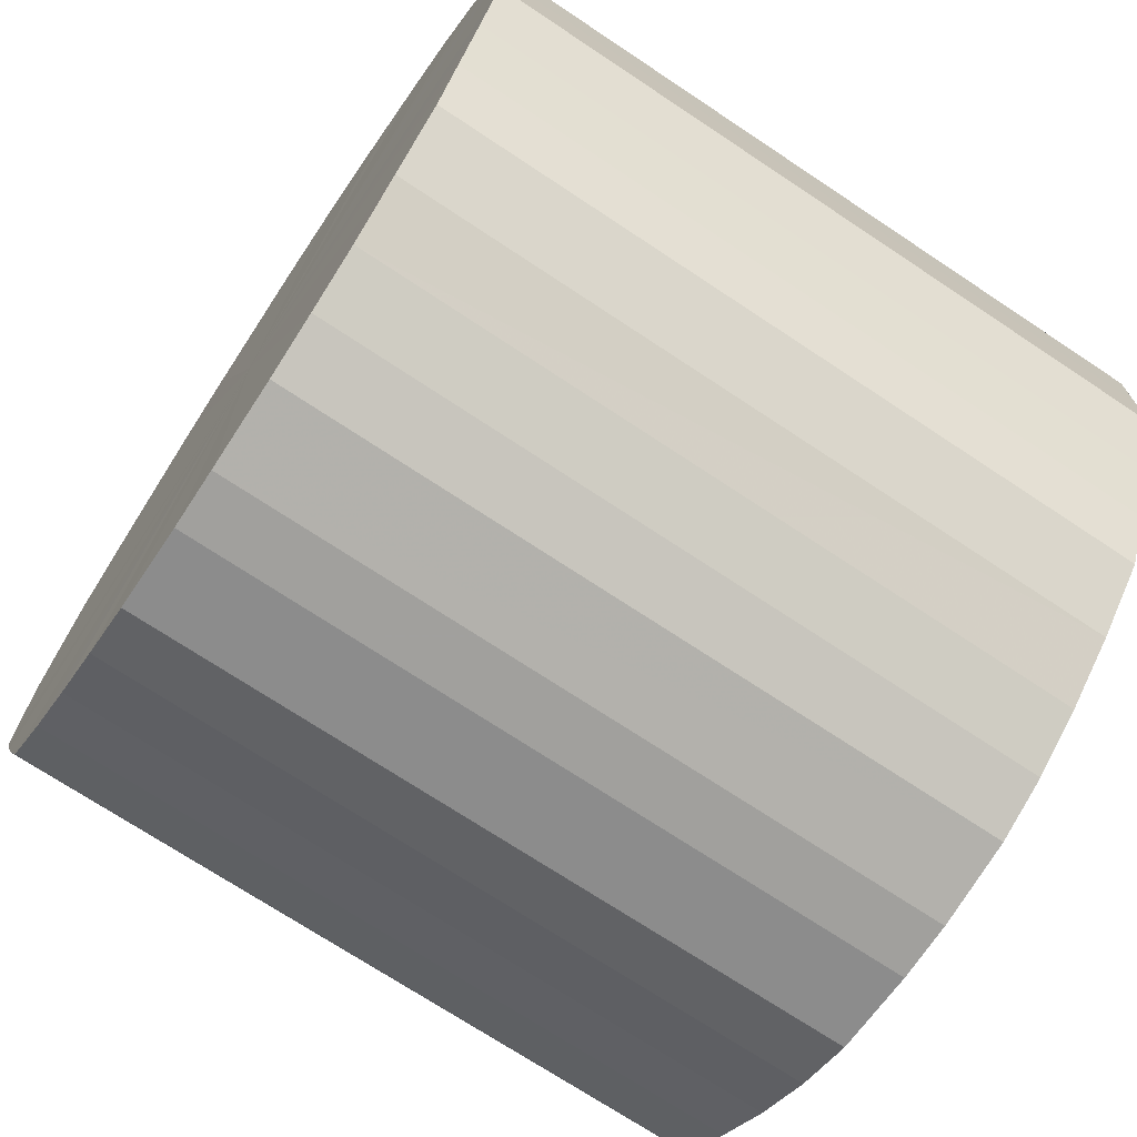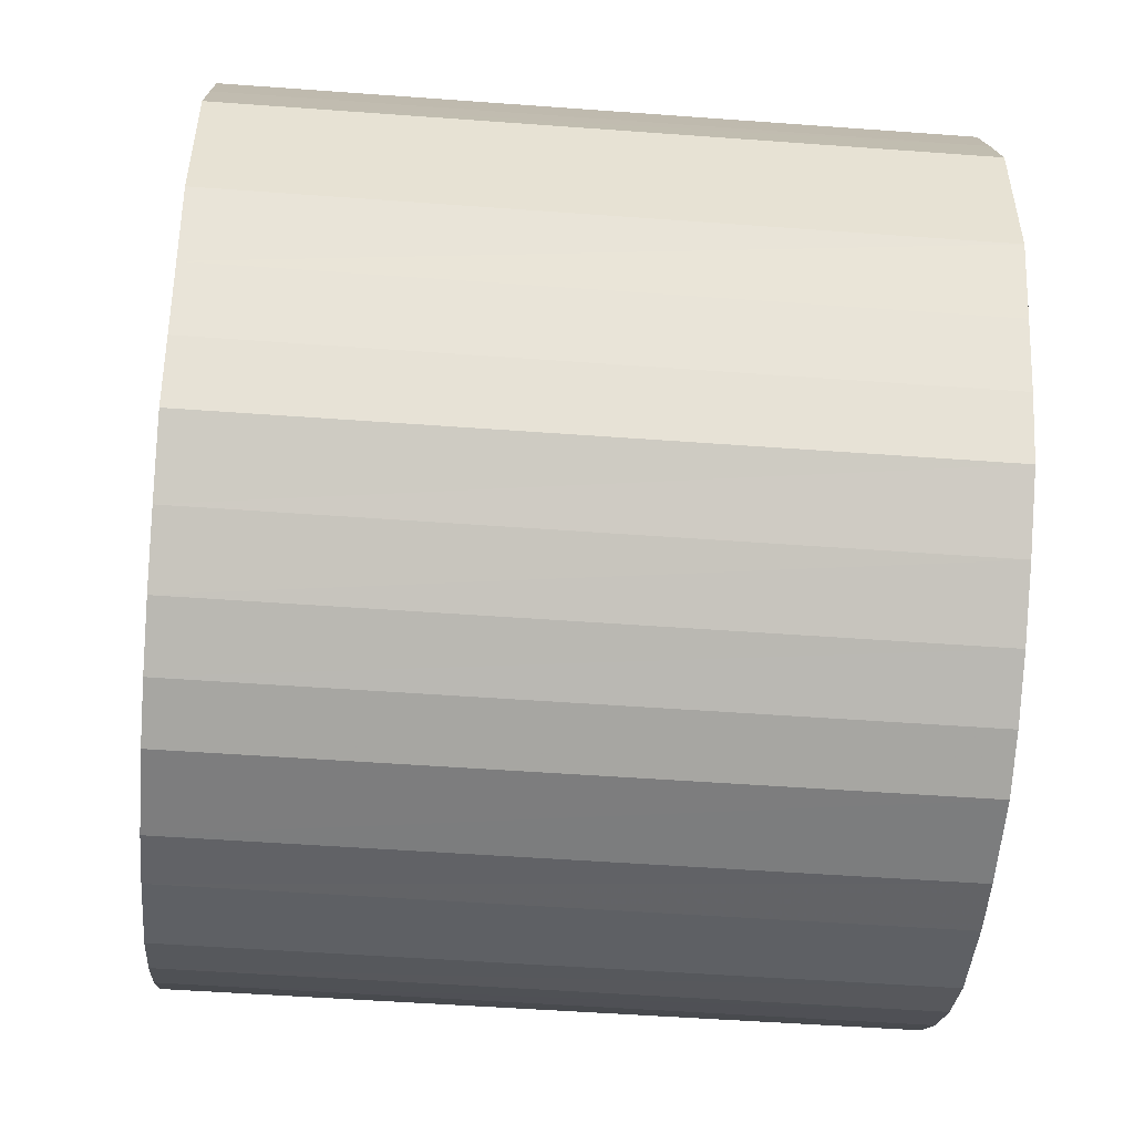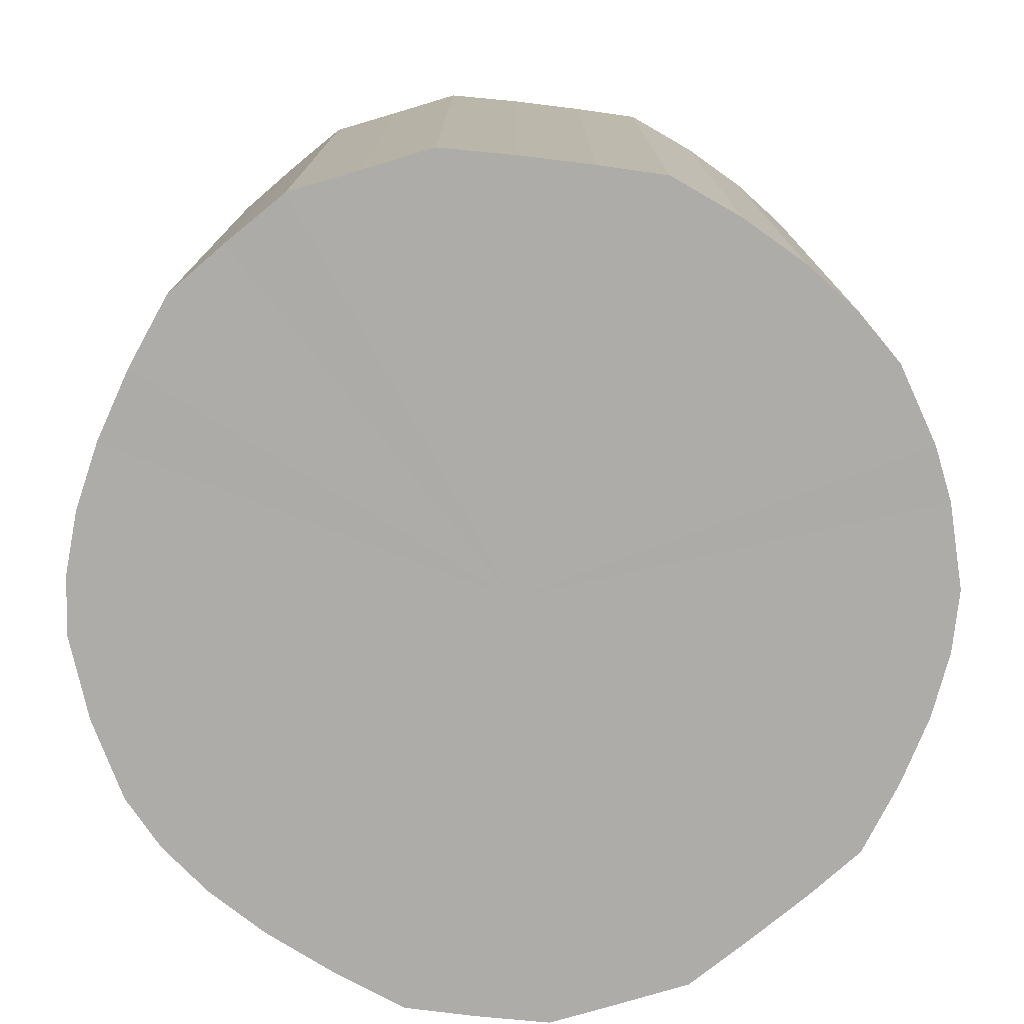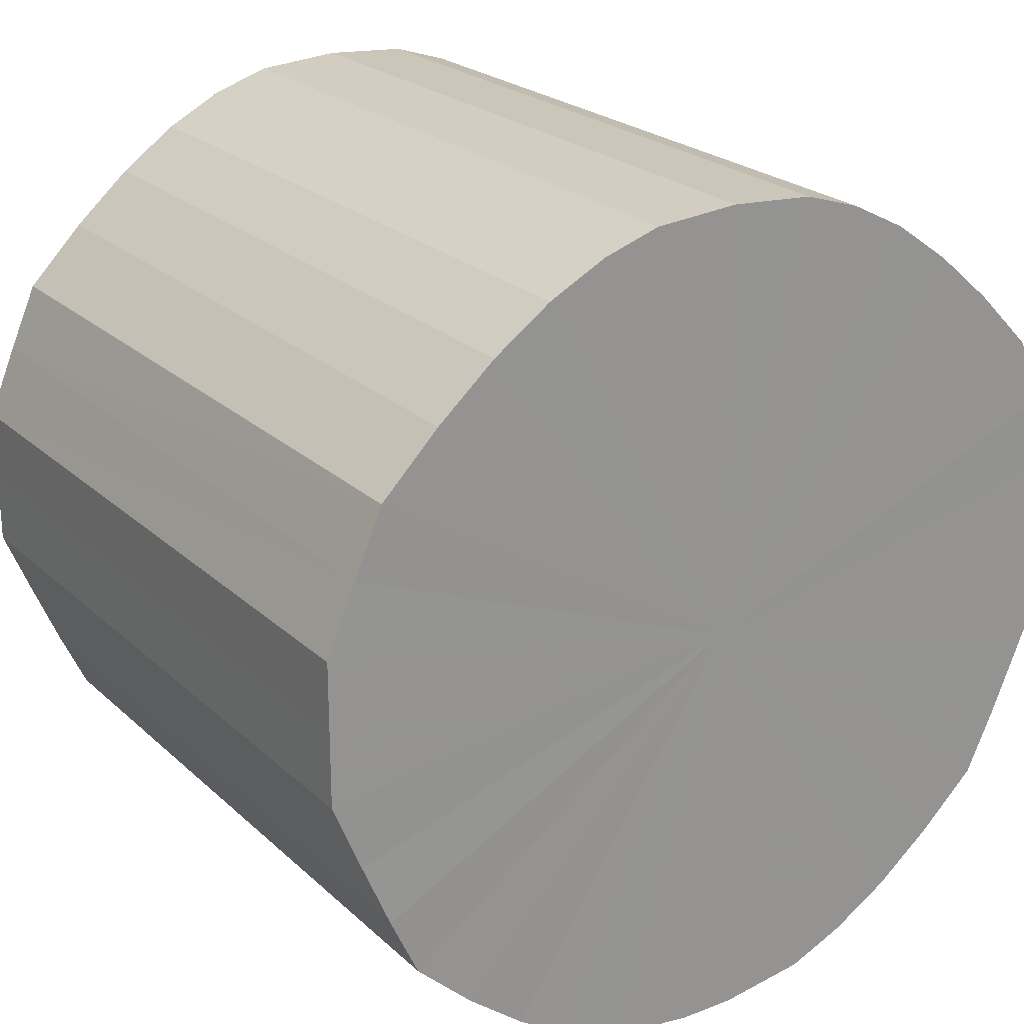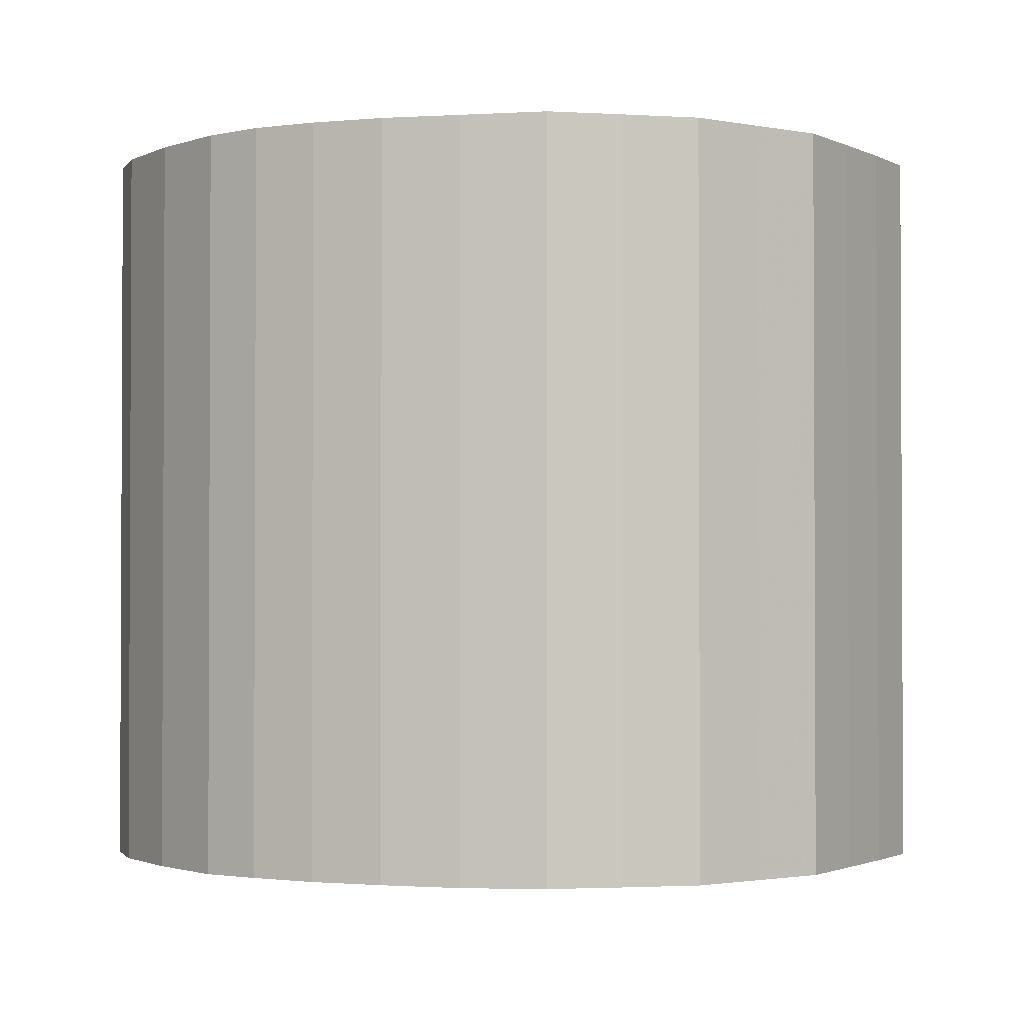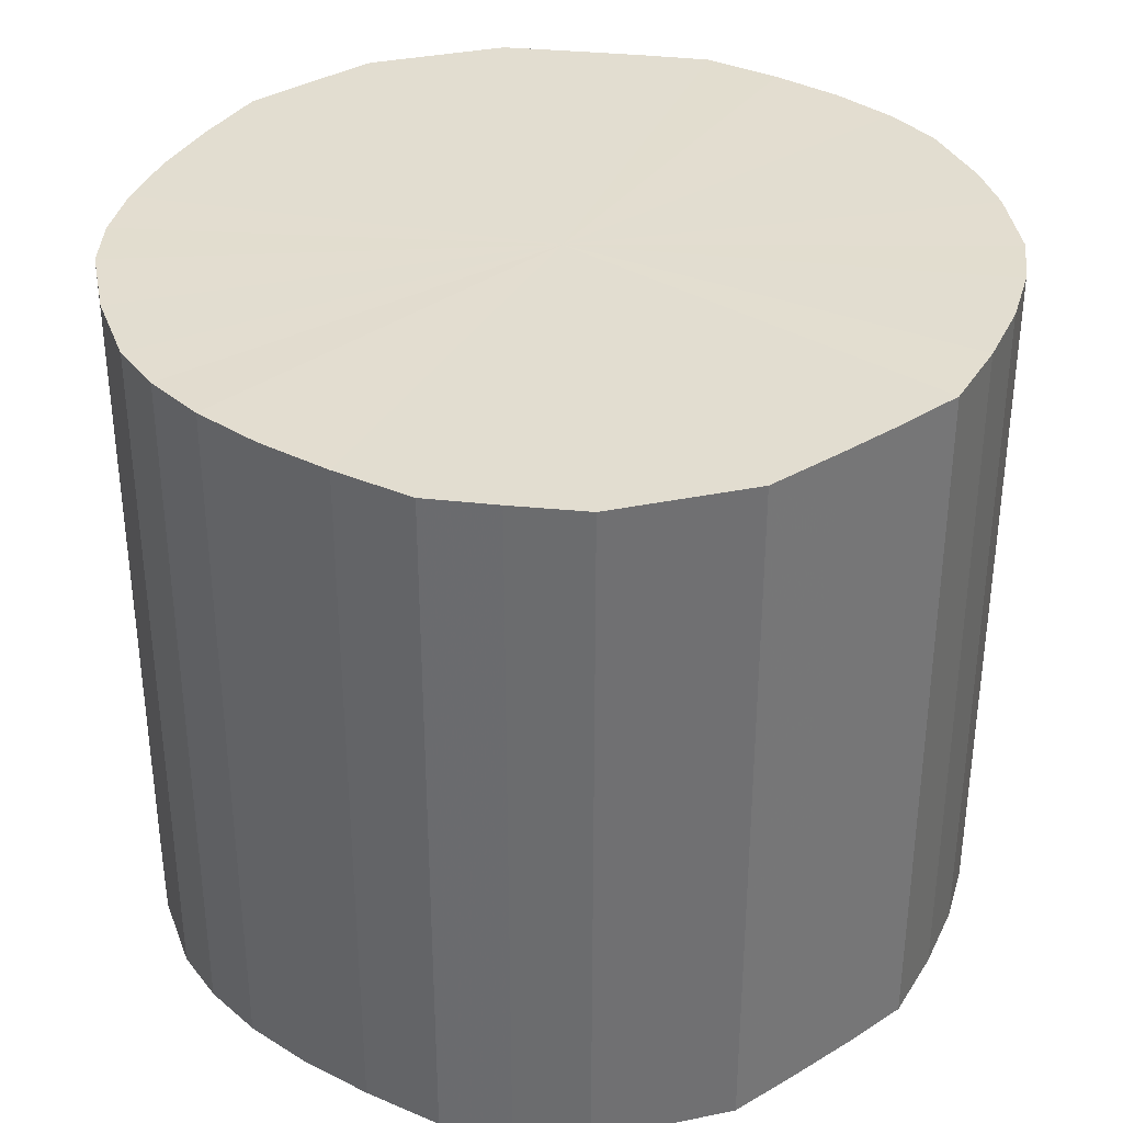
<metadata>
{"format":"obj","ext":"obj","renderer":"f3d","projection":"perspective","resolution":1024,"background":"white","views":[{"elev":-71.7,"azim":56.4,"up":"+Z"},{"elev":-51.0,"azim":-94.6,"up":"+Z"},{"elev":-76.7,"azim":106.6,"up":"+Y"},{"elev":23.1,"azim":-33.8,"up":"+Z"},{"elev":-1.6,"azim":54.9,"up":"+Y"},{"elev":35.3,"azim":74.7,"up":"+Y"}]}
</metadata>
<code>
o 13107
v 2246 1882 7.593
v 2246 1882 7.591
v 2246 1882 7.593
v 2246 1882 7.585
v 2246 1882 7.591
v 2246 1882 7.591
v 2246 1882 7.591
v 2246 1882 7.575
v 2246 1882 7.585
v 2246 1882 7.585
v 2246 1882 7.585
v 2246 1882 7.561
v 2246 1882 7.575
v 2246 1882 7.575
v 2246 1882 7.575
v 2246 1882 7.543
v 2246 1882 7.561
v 2246 1882 7.561
v 2246 1882 7.561
v 2246 1882 7.523
v 2246 1882 7.543
v 2246 1882 7.543
v 2246 1882 7.543
v 2246 1882 7.5
v 2246 1882 7.523
v 2246 1882 7.523
v 2246 1882 7.523
v 2246 1882 7.476
v 2246 1882 7.5
v 2246 1882 7.5
v 2246 1882 7.5
v 2246 1882 7.451
v 2246 1882 7.476
v 2246 1882 7.476
v 2246 1882 7.476
v 2246 1882 7.426
v 2246 1882 7.451
v 2246 1882 7.451
v 2246 1882 7.451
v 2246 1882 7.402
v 2246 1882 7.426
v 2246 1882 7.426
v 2246 1882 7.426
v 2246 1882 7.378
v 2246 1882 7.402
v 2246 1882 7.402
v 2246 1882 7.402
v 2246 1882 7.357
v 2246 1882 7.378
v 2246 1882 7.378
v 2246 1882 7.378
v 2246 1882 7.338
v 2246 1882 7.357
v 2246 1882 7.357
v 2246 1882 7.357
v 2246 1882 7.322
v 2246 1882 7.338
v 2246 1882 7.338
v 2246 1882 7.338
v 2246 1882 7.31
v 2246 1882 7.322
v 2246 1882 7.322
v 2246 1882 7.322
v 2246 1882 7.301
v 2246 1882 7.31
v 2246 1882 7.31
v 2246 1882 7.31
v 2246 1882 7.297
v 2246 1882 7.301
v 2246 1882 7.301
v 2246 1882 7.301
v 2246 1882 7.297
v 2246 1882 7.297
v 2246 1882 7.297
v 2246 1882 7.593
v 2246 1882 7.591
v 2246 1882 7.591
v 2246 1882 7.585
v 2246 1882 7.585
v 2246 1882 7.591
v 2246 1882 7.593
v 2246 1882 7.585
v 2246 1882 7.591
v 2246 1882 7.575
v 2246 1882 7.575
v 2246 1882 7.575
v 2246 1882 7.585
v 2246 1882 7.561
v 2246 1882 7.575
v 2246 1882 7.561
v 2246 1882 7.561
v 2246 1882 7.543
v 2246 1882 7.561
v 2246 1882 7.523
v 2246 1882 7.543
v 2246 1882 7.543
v 2246 1882 7.543
v 2246 1882 7.5
v 2246 1882 7.523
v 2246 1882 7.476
v 2246 1882 7.5
v 2246 1882 7.523
v 2246 1882 7.523
v 2246 1882 7.451
v 2246 1882 7.476
v 2246 1882 7.426
v 2246 1882 7.451
v 2246 1882 7.5
v 2246 1882 7.5
v 2246 1882 7.402
v 2246 1882 7.426
v 2246 1882 7.378
v 2246 1882 7.402
v 2246 1882 7.476
v 2246 1882 7.476
v 2246 1882 7.357
v 2246 1882 7.378
v 2246 1882 7.338
v 2246 1882 7.357
v 2246 1882 7.451
v 2246 1882 7.451
v 2246 1882 7.322
v 2246 1882 7.338
v 2246 1882 7.31
v 2246 1882 7.322
v 2246 1882 7.426
v 2246 1882 7.426
v 2246 1882 7.301
v 2246 1882 7.31
v 2246 1882 7.297
v 2246 1882 7.301
v 2246 1882 7.402
v 2246 1882 7.402
v 2246 1882 7.297
v 2246 1882 7.297
v 2246 1882 7.301
v 2246 1882 7.297
v 2246 1882 7.378
v 2246 1882 7.378
v 2246 1882 7.31
v 2246 1882 7.301
v 2246 1882 7.322
v 2246 1882 7.31
v 2246 1882 7.357
v 2246 1882 7.357
v 2246 1882 7.338
v 2246 1882 7.322
v 2246 1882 7.338
v 2246 1882 7.445
v 2246 1882 7.591
v 2246 1882 7.593
v 2246 1882 7.585
v 2246 1882 7.591
v 2246 1882 7.575
v 2246 1882 7.585
v 2246 1882 7.561
v 2246 1882 7.575
v 2246 1882 7.543
v 2246 1882 7.561
v 2246 1882 7.523
v 2246 1882 7.543
v 2246 1882 7.5
v 2246 1882 7.523
v 2246 1882 7.476
v 2246 1882 7.5
v 2246 1882 7.451
v 2246 1882 7.476
v 2246 1882 7.426
v 2246 1882 7.451
v 2246 1882 7.402
v 2246 1882 7.426
v 2246 1882 7.378
v 2246 1882 7.402
v 2246 1882 7.357
v 2246 1882 7.378
v 2246 1882 7.338
v 2246 1882 7.357
v 2246 1882 7.322
v 2246 1882 7.338
v 2246 1882 7.31
v 2246 1882 7.322
v 2246 1882 7.301
v 2246 1882 7.31
v 2246 1882 7.297
v 2246 1882 7.301
v 2246 1882 7.297
v 2246 1882 7.445
v 2246 1882 7.593
v 2246 1882 7.591
v 2246 1882 7.591
v 2246 1882 7.585
v 2246 1882 7.585
v 2246 1882 7.575
v 2246 1882 7.575
v 2246 1882 7.561
v 2246 1882 7.561
v 2246 1882 7.543
v 2246 1882 7.543
v 2246 1882 7.523
v 2246 1882 7.523
v 2246 1882 7.5
v 2246 1882 7.5
v 2246 1882 7.476
v 2246 1882 7.476
v 2246 1882 7.451
v 2246 1882 7.451
v 2246 1882 7.426
v 2246 1882 7.426
v 2246 1882 7.402
v 2246 1882 7.402
v 2246 1882 7.378
v 2246 1882 7.378
v 2246 1882 7.357
v 2246 1882 7.357
v 2246 1882 7.338
v 2246 1882 7.338
v 2246 1882 7.322
v 2246 1882 7.322
v 2246 1882 7.31
v 2246 1882 7.31
v 2246 1882 7.301
v 2246 1882 7.301
v 2246 1882 7.297
v 2246 1882 7.297
f 1 2 3
f 2 4 5
f 6 1 7
f 4 8 9
f 10 6 11
f 8 12 13
f 14 10 15
f 12 16 17
f 18 14 19
f 16 20 21
f 22 18 23
f 20 24 25
f 26 22 27
f 24 28 29
f 30 26 31
f 28 32 33
f 34 30 35
f 32 36 37
f 38 34 39
f 36 40 41
f 42 38 43
f 40 44 45
f 46 42 47
f 44 48 49
f 50 46 51
f 48 52 53
f 54 50 55
f 52 56 57
f 58 54 59
f 56 60 61
f 62 58 63
f 60 64 65
f 66 62 67
f 64 68 69
f 70 66 71
f 68 72 73
f 72 70 74
f 75 76 77
f 77 78 79
f 80 81 75
f 82 83 80
f 79 84 85
f 86 87 82
f 88 89 86
f 85 90 91
f 92 93 88
f 94 95 92
f 91 96 97
f 98 99 94
f 100 101 98
f 97 102 103
f 104 105 100
f 106 107 104
f 103 108 109
f 110 111 106
f 112 113 110
f 109 114 115
f 116 117 112
f 118 119 116
f 115 120 121
f 122 123 118
f 124 125 122
f 121 126 127
f 128 129 124
f 130 131 128
f 127 132 133
f 134 135 130
f 136 137 134
f 133 138 139
f 140 141 136
f 142 143 140
f 139 144 145
f 146 147 142
f 145 148 146
f 149 150 151
f 149 152 150
f 149 151 153
f 149 154 152
f 149 153 155
f 149 156 154
f 149 155 157
f 149 158 156
f 149 157 159
f 149 160 158
f 149 159 161
f 149 162 160
f 149 161 163
f 149 164 162
f 149 163 165
f 149 166 164
f 149 165 167
f 149 168 166
f 149 167 169
f 149 170 168
f 149 169 171
f 149 172 170
f 149 171 173
f 149 174 172
f 149 173 175
f 149 176 174
f 149 175 177
f 149 178 176
f 149 177 179
f 149 180 178
f 149 179 181
f 149 182 180
f 149 181 183
f 149 184 182
f 149 183 185
f 149 186 184
f 149 185 186
f 187 188 189
f 187 190 188
f 187 189 191
f 187 192 190
f 187 191 193
f 187 194 192
f 187 193 195
f 187 196 194
f 187 195 197
f 187 198 196
f 187 197 199
f 187 200 198
f 187 199 201
f 187 202 200
f 187 201 203
f 187 204 202
f 187 203 205
f 187 206 204
f 187 205 207
f 187 208 206
f 187 207 209
f 187 210 208
f 187 209 211
f 187 212 210
f 187 211 213
f 187 214 212
f 187 213 215
f 187 216 214
f 187 215 217
f 187 218 216
f 187 217 219
f 187 220 218
f 187 219 221
f 187 222 220
f 187 221 223
f 187 224 222
f 187 223 224

</code>
